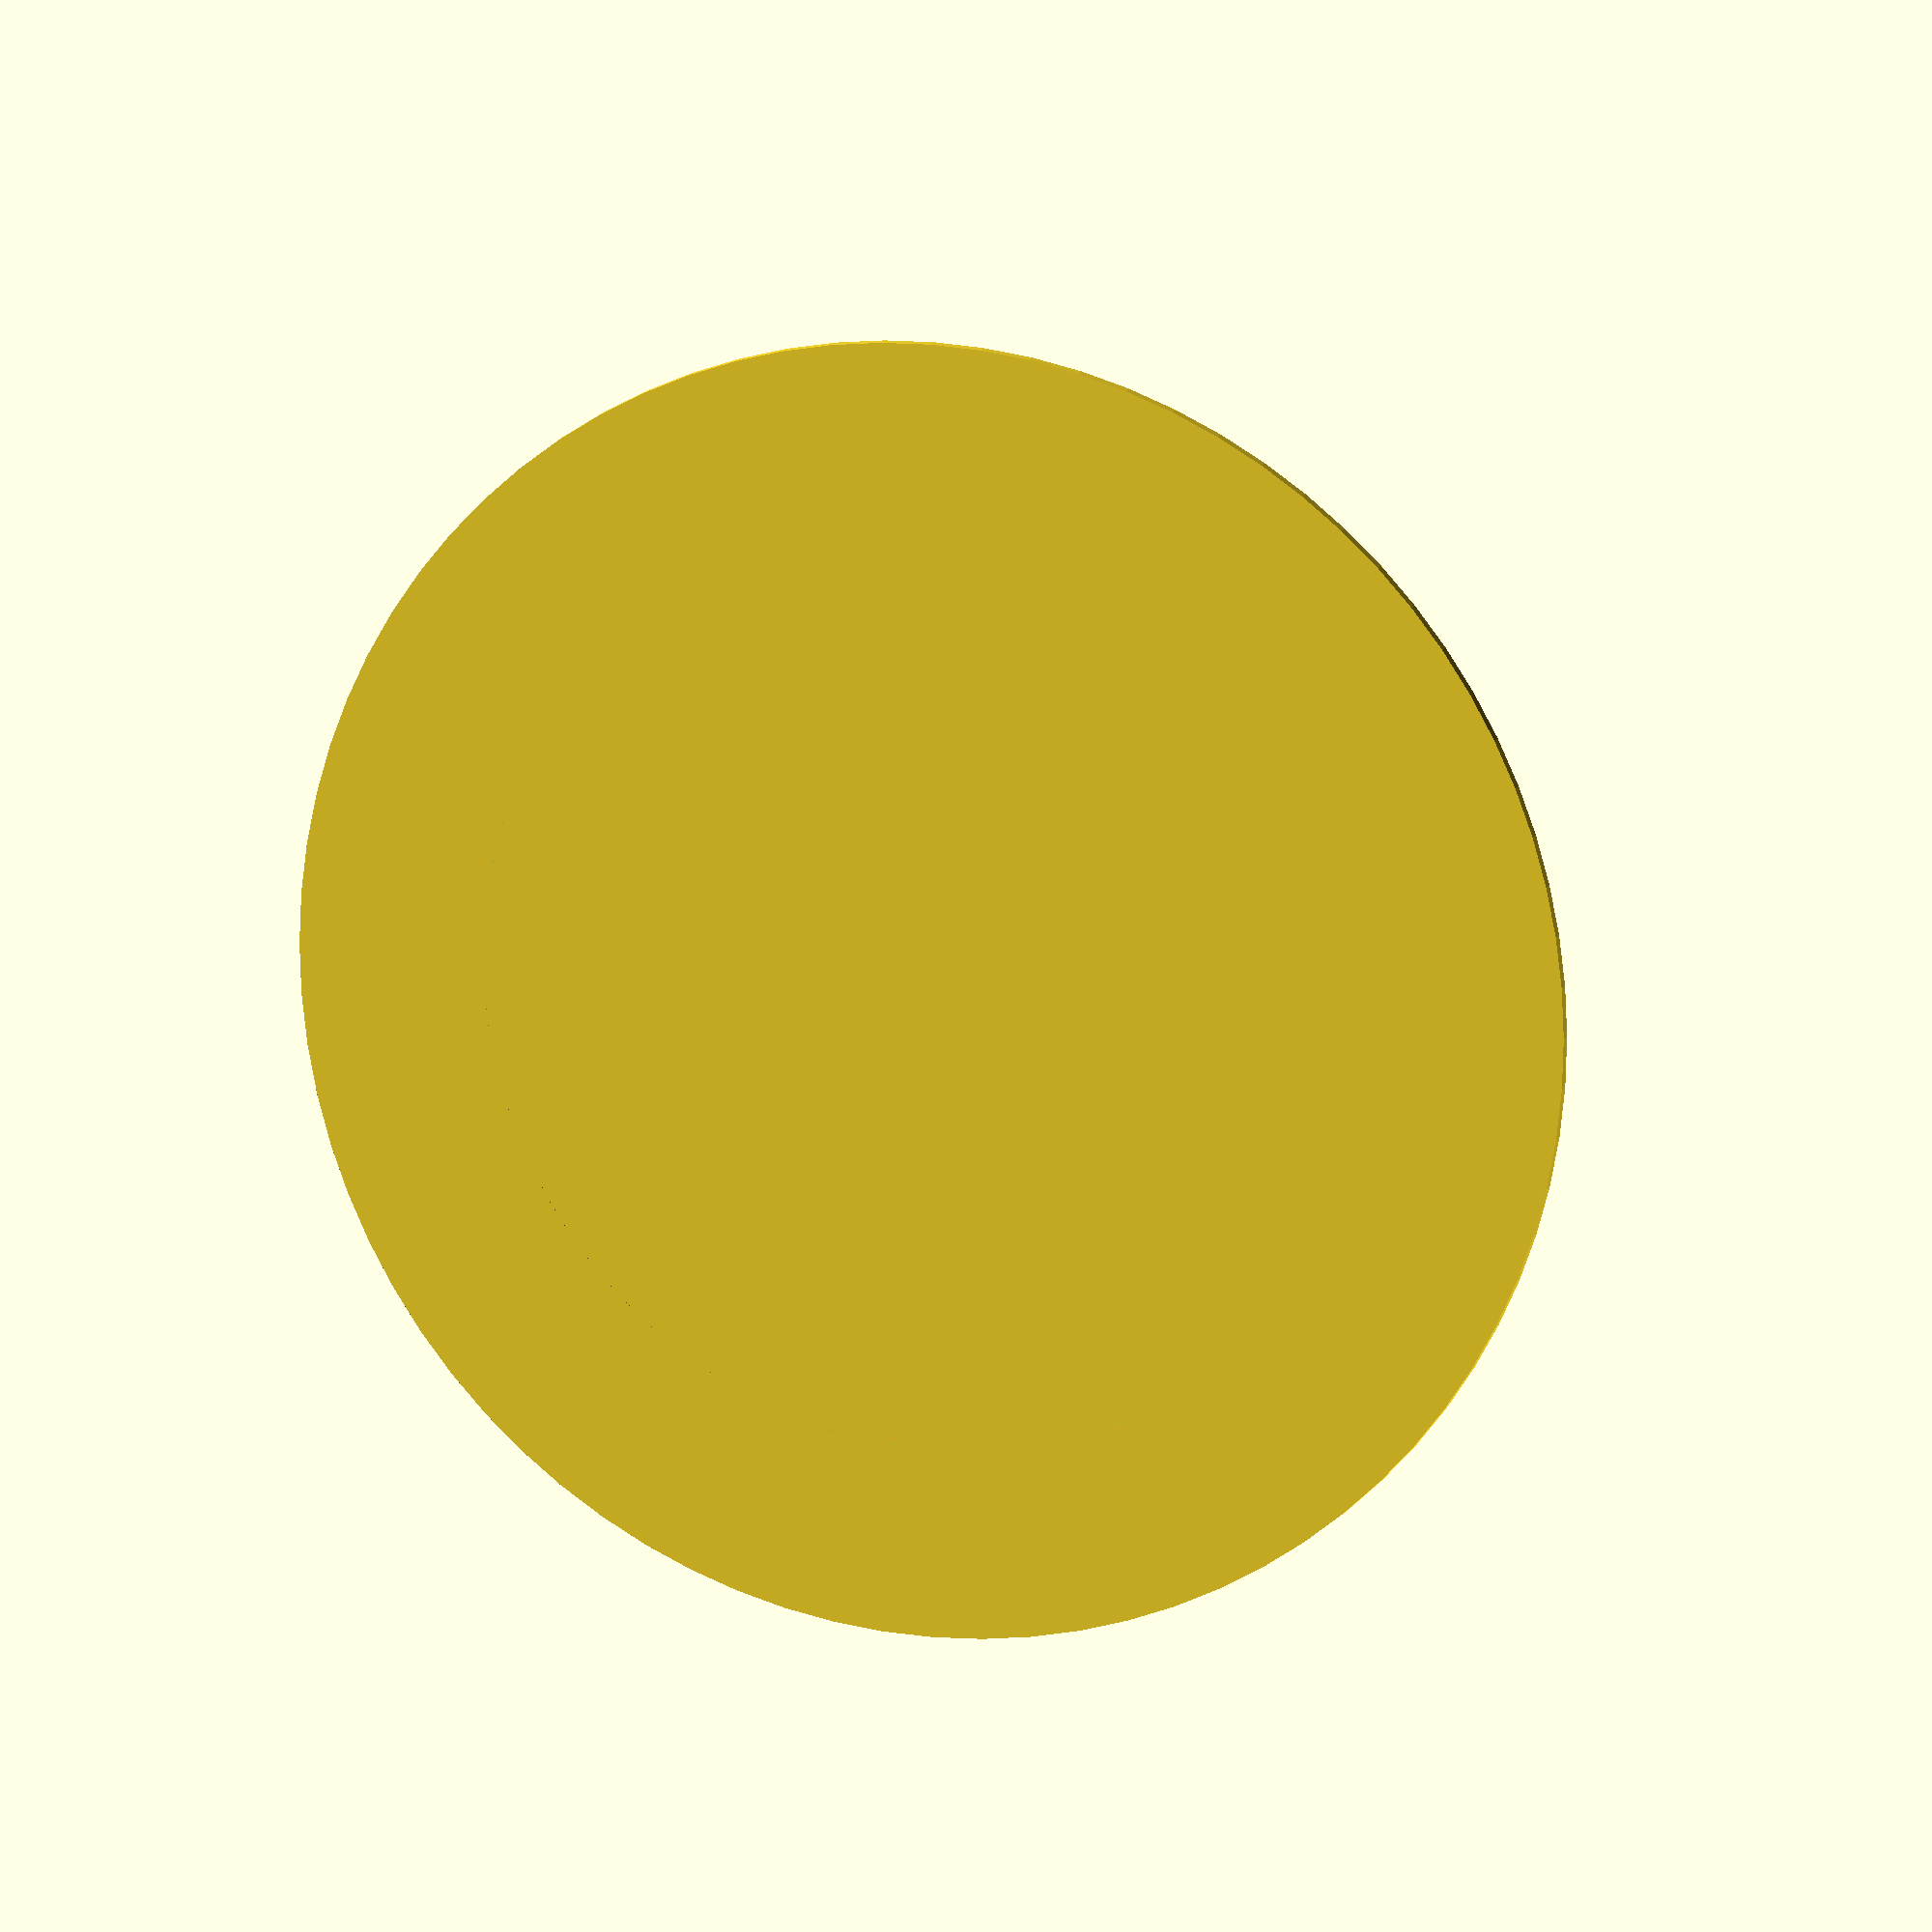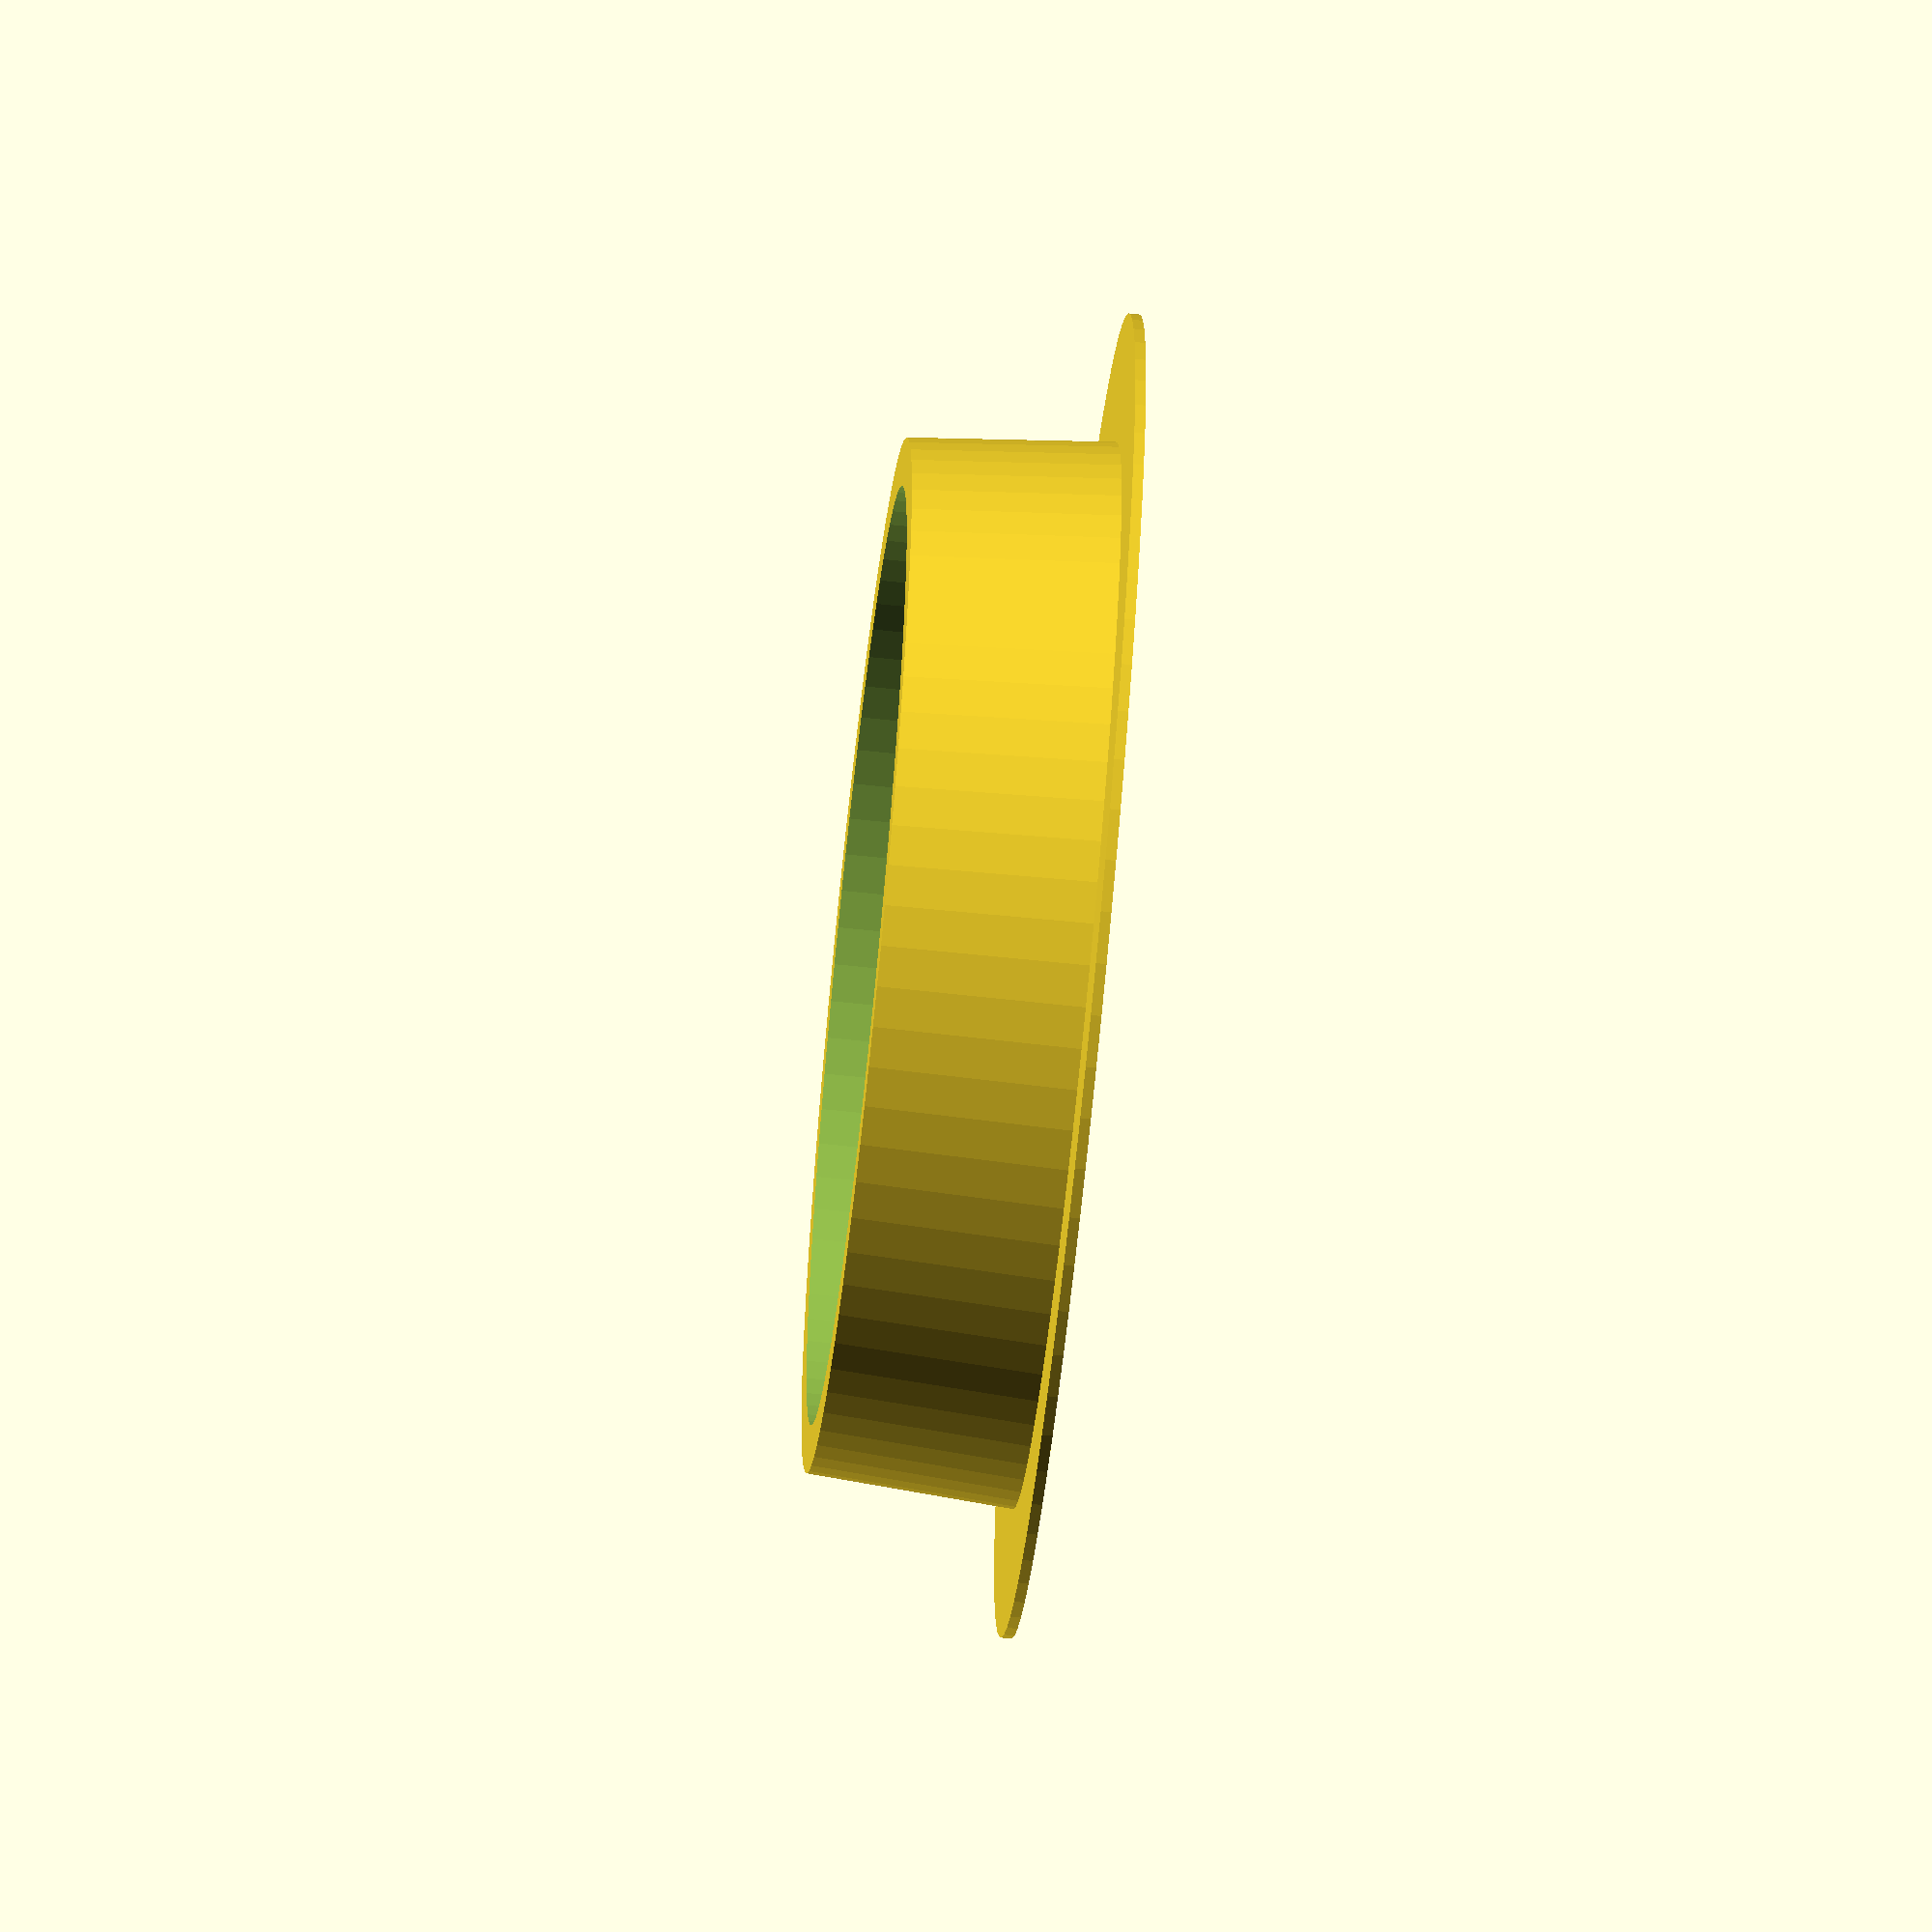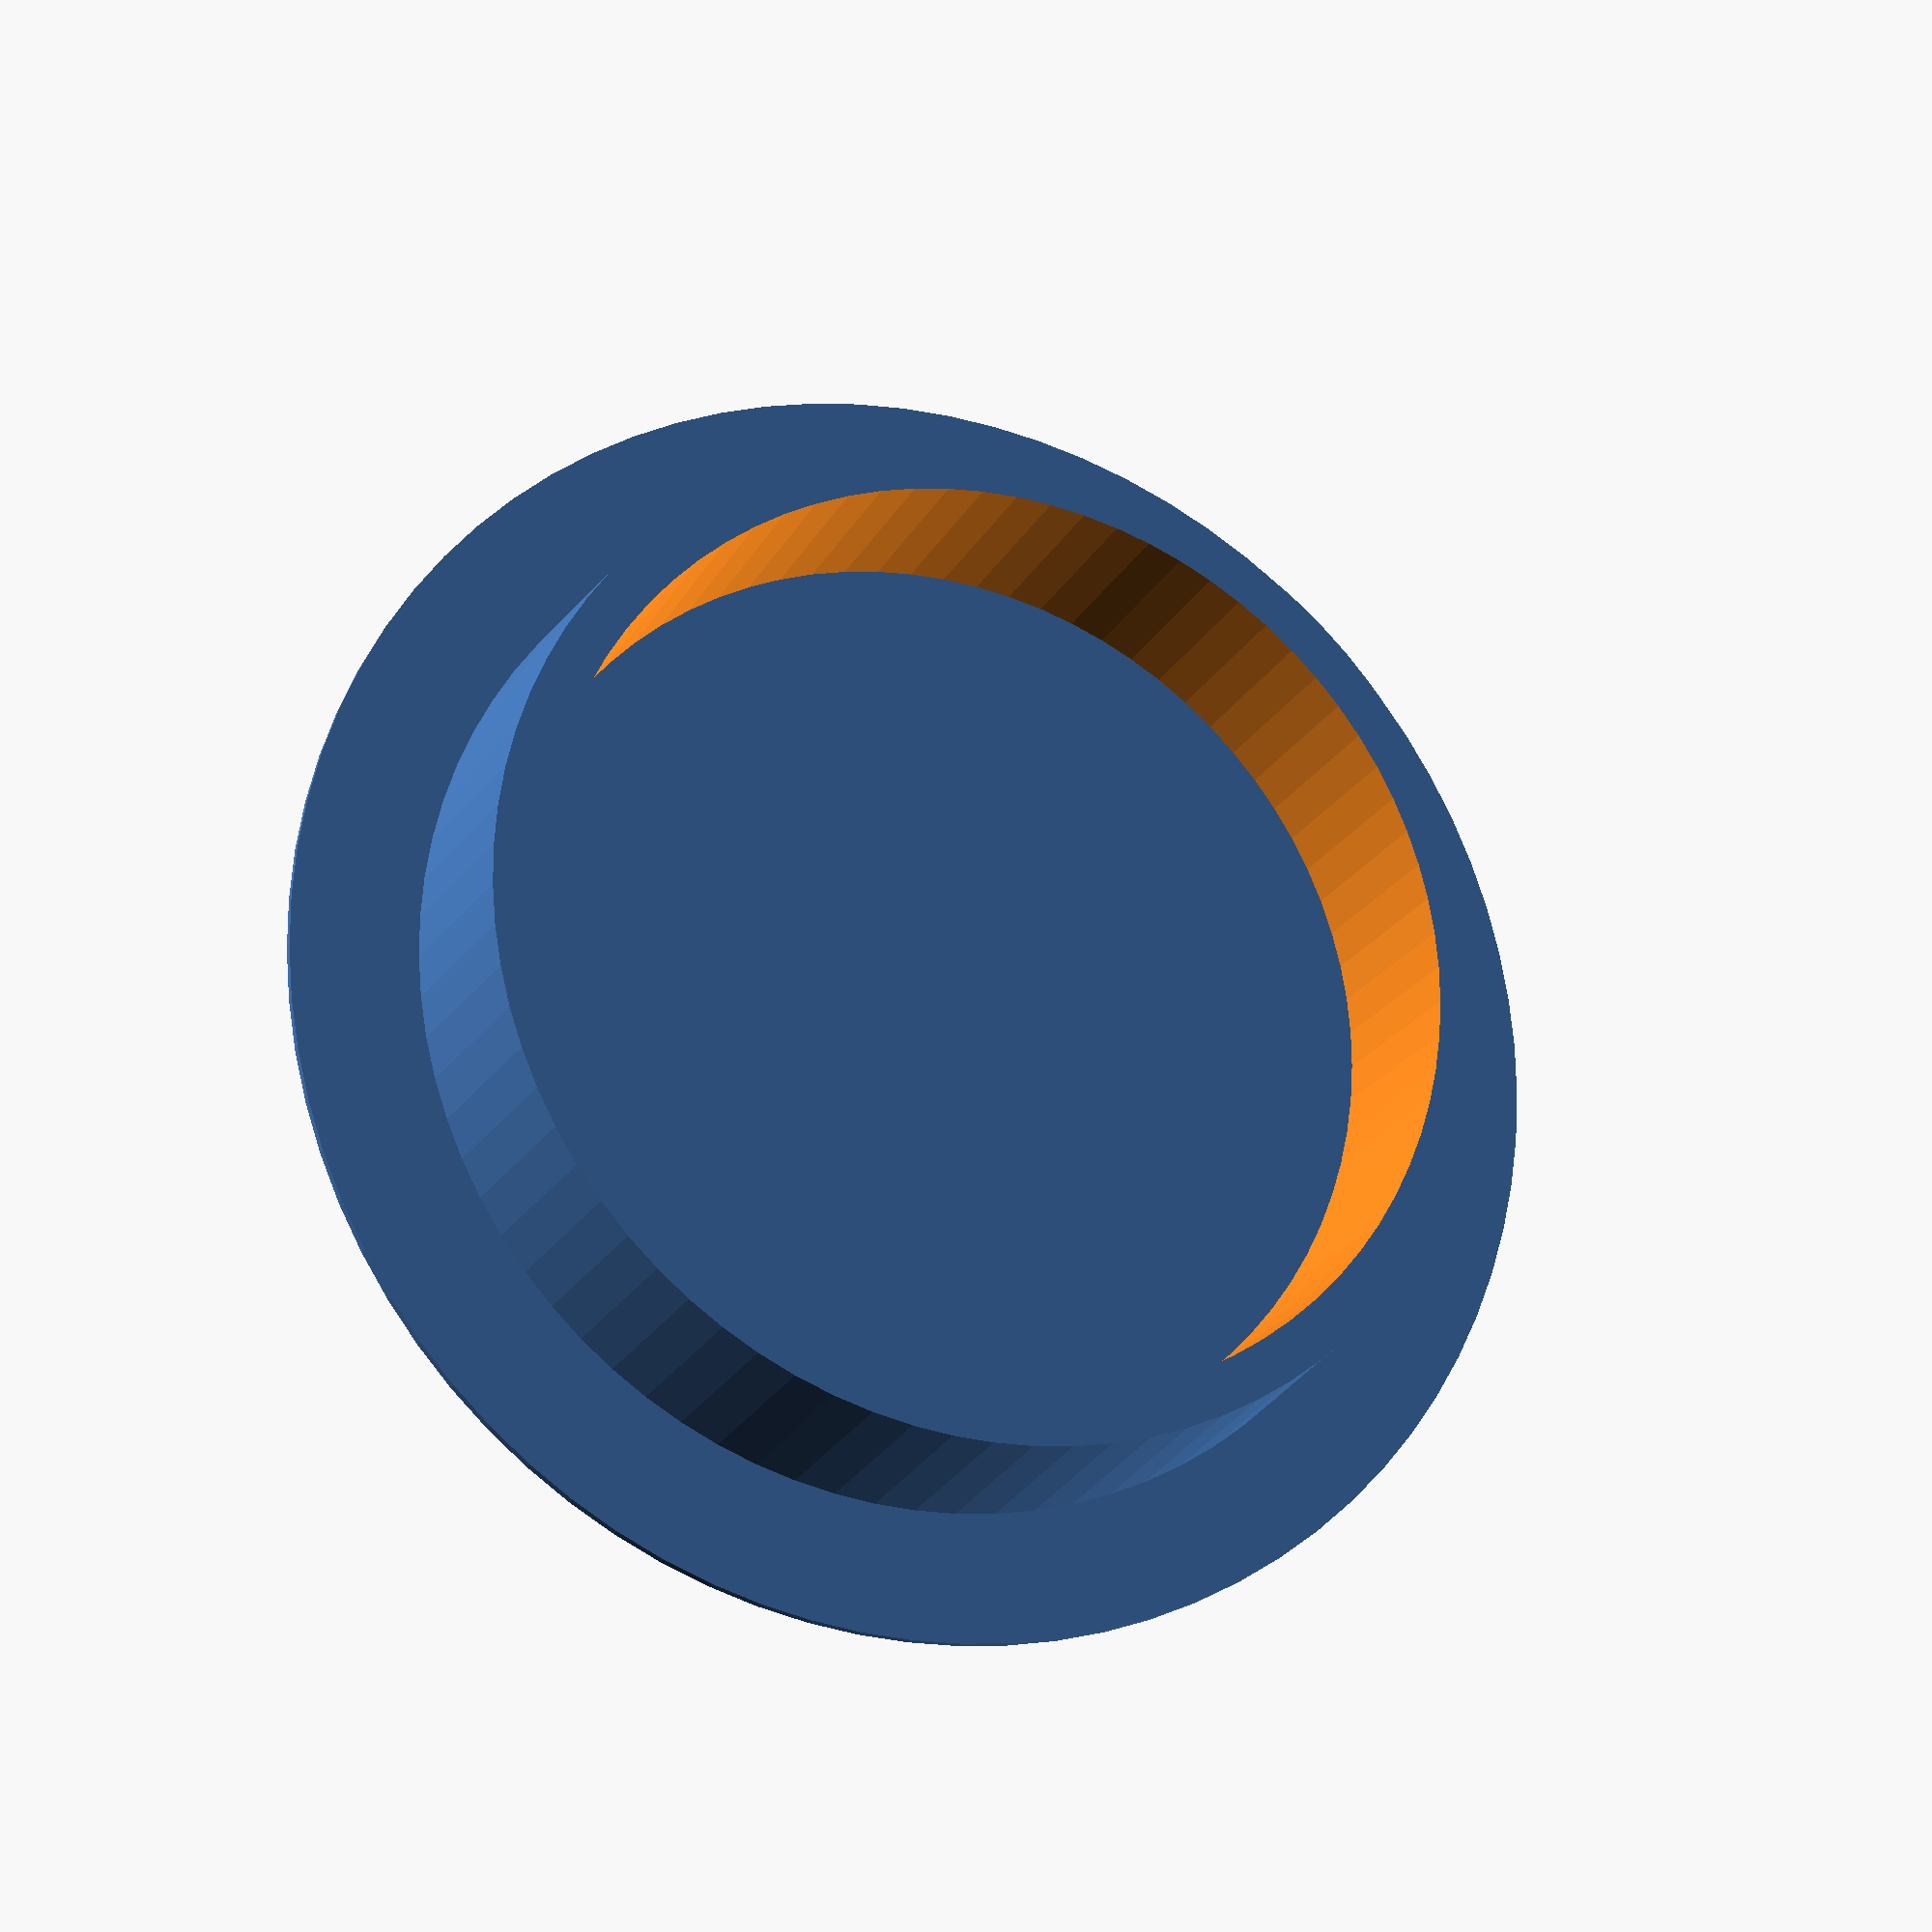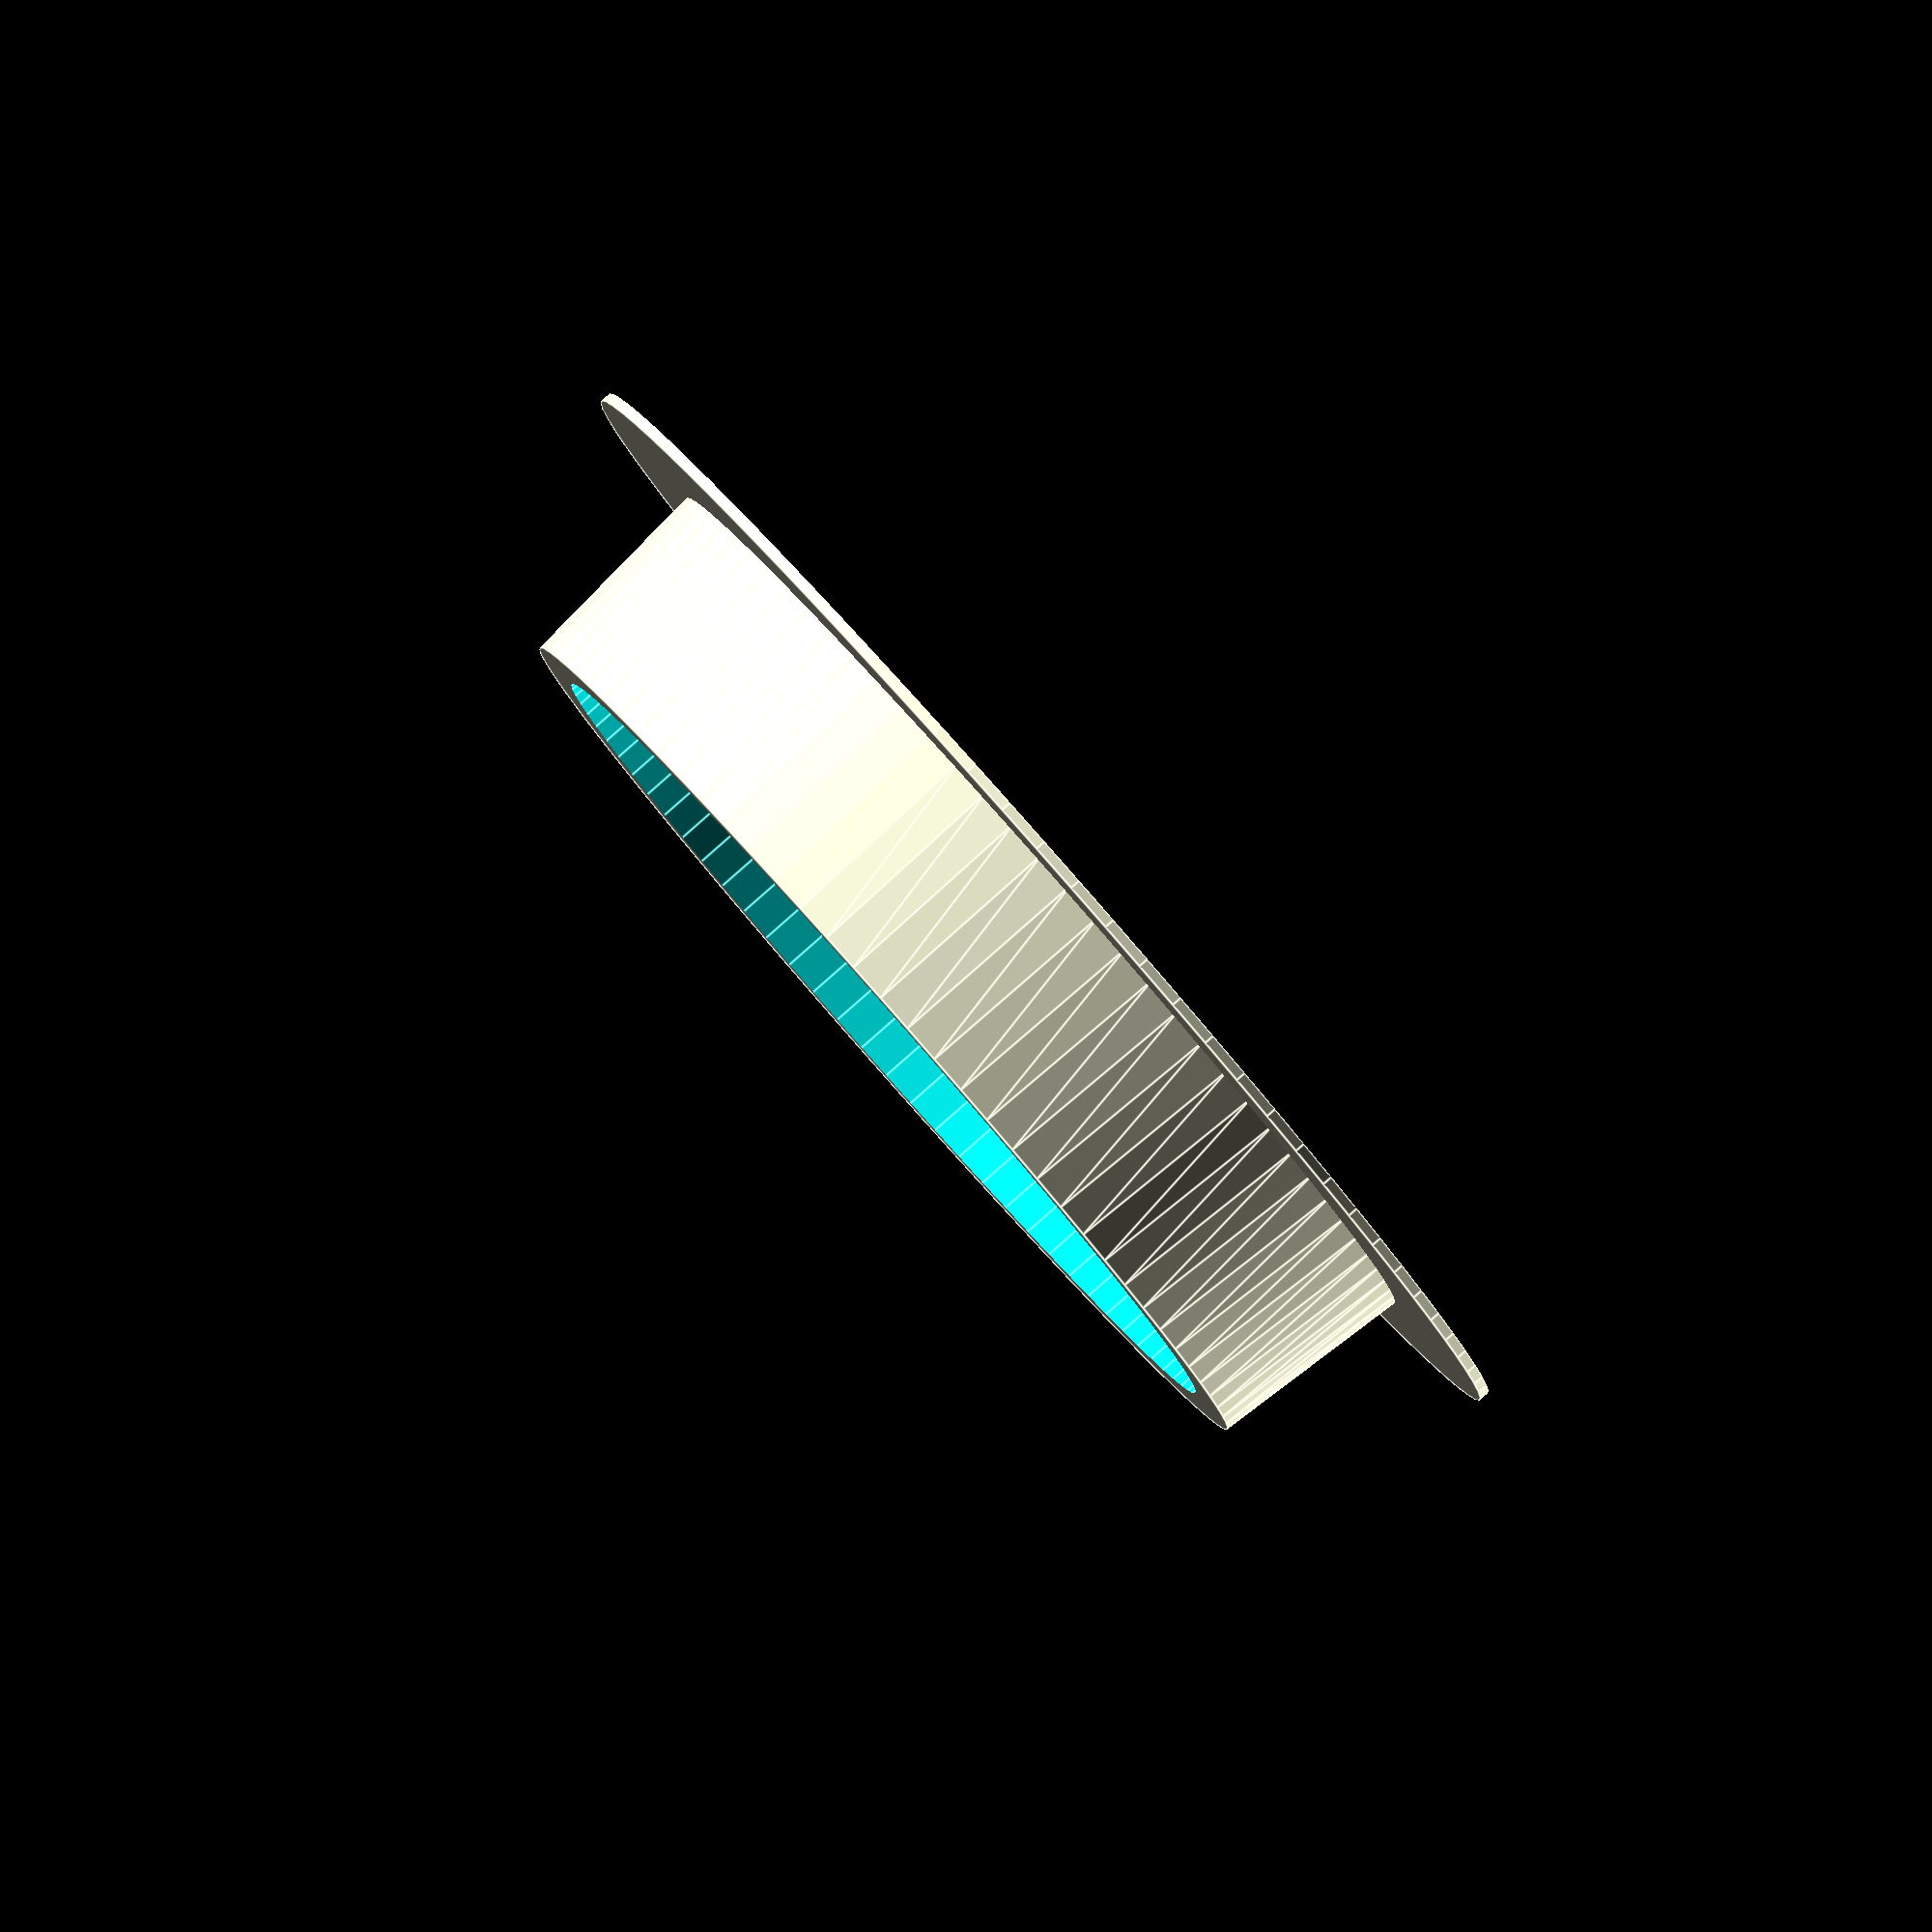
<openscad>
$fn=80;
hole_d=20;
h=4;
cap_th=0.2;
wall_th=1.2;

translate([0,0,-cap_th/2])
cylinder(d=hole_d+4*wall_th, h=cap_th);

difference(){
    cylinder(d1=hole_d, d2=hole_d-wall_th/2, h=h);

    translate([0,0,-1])
    cylinder(d=hole_d-2*wall_th, h=2*h);
}

</openscad>
<views>
elev=166.2 azim=283.6 roll=341.8 proj=o view=solid
elev=245.0 azim=180.8 roll=96.1 proj=o view=wireframe
elev=20.7 azim=285.1 roll=339.0 proj=p view=solid
elev=274.1 azim=188.5 roll=48.6 proj=o view=edges
</views>
